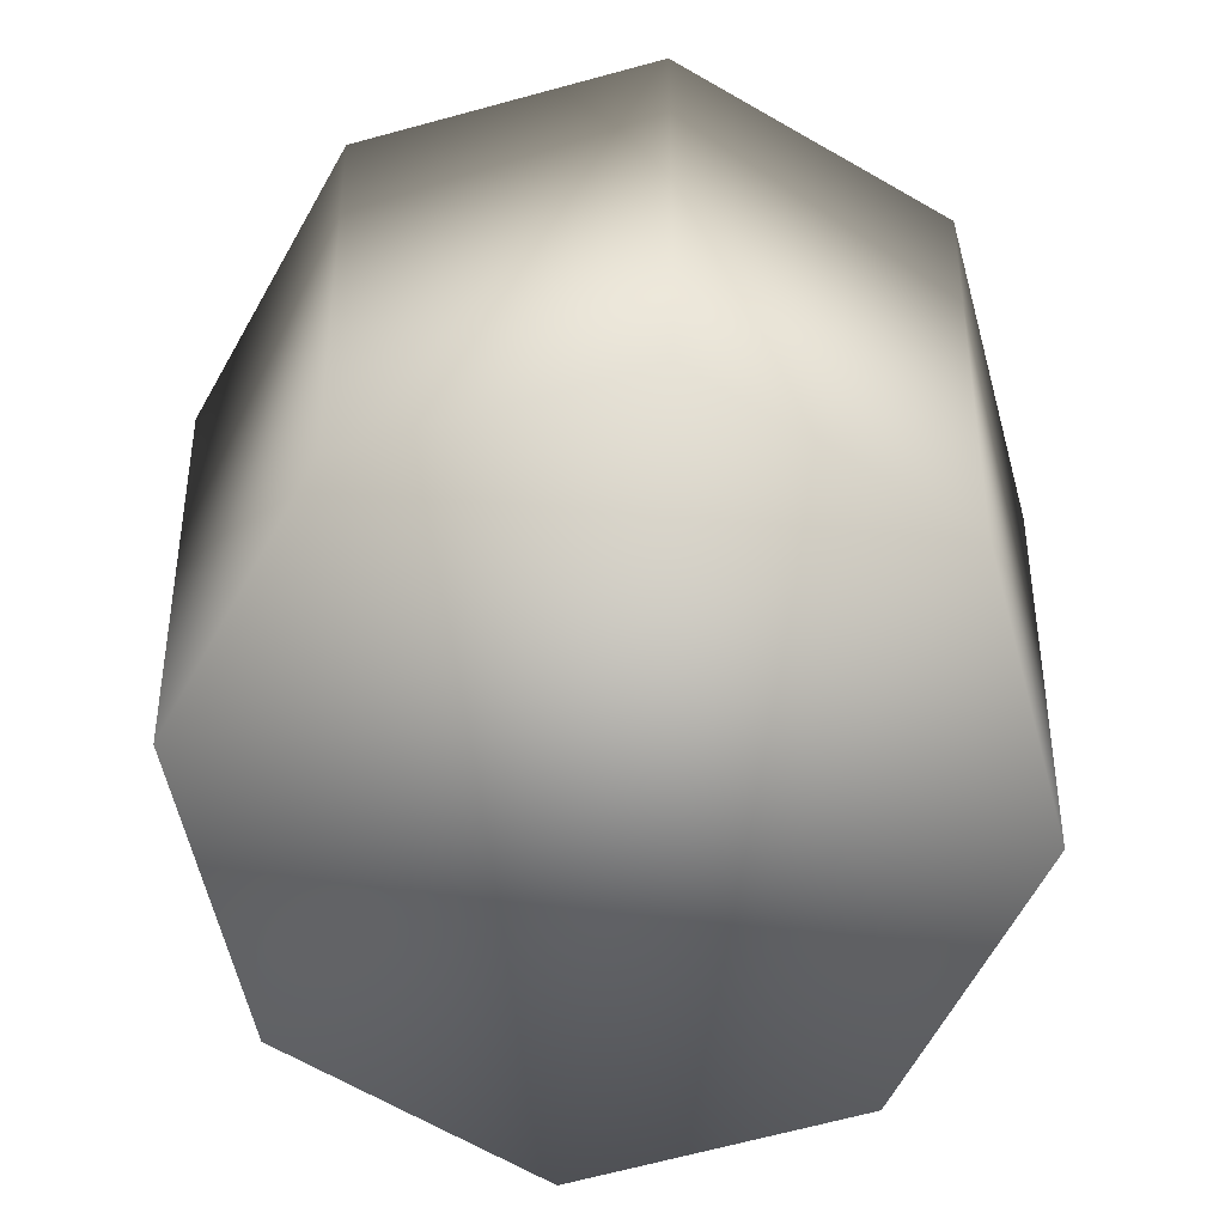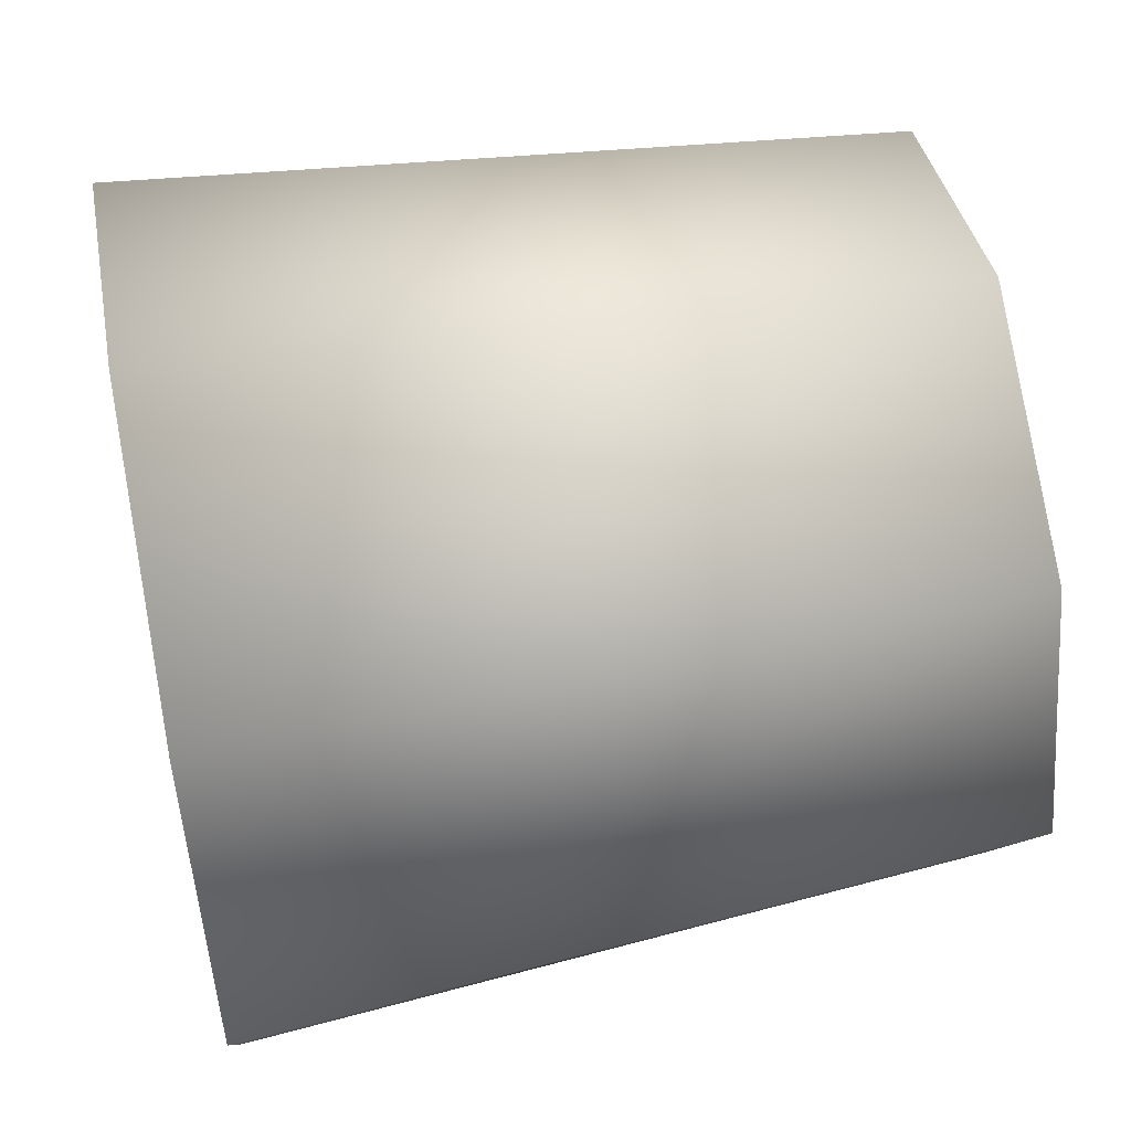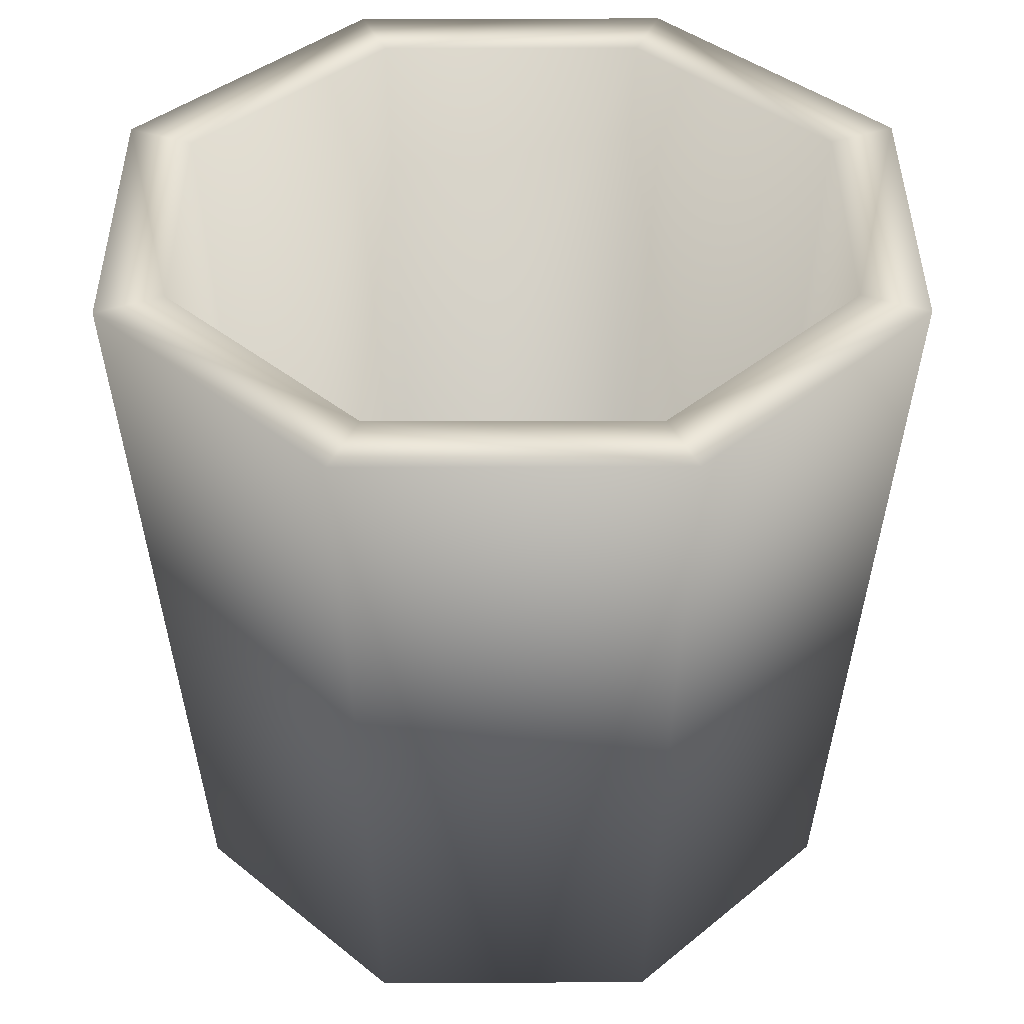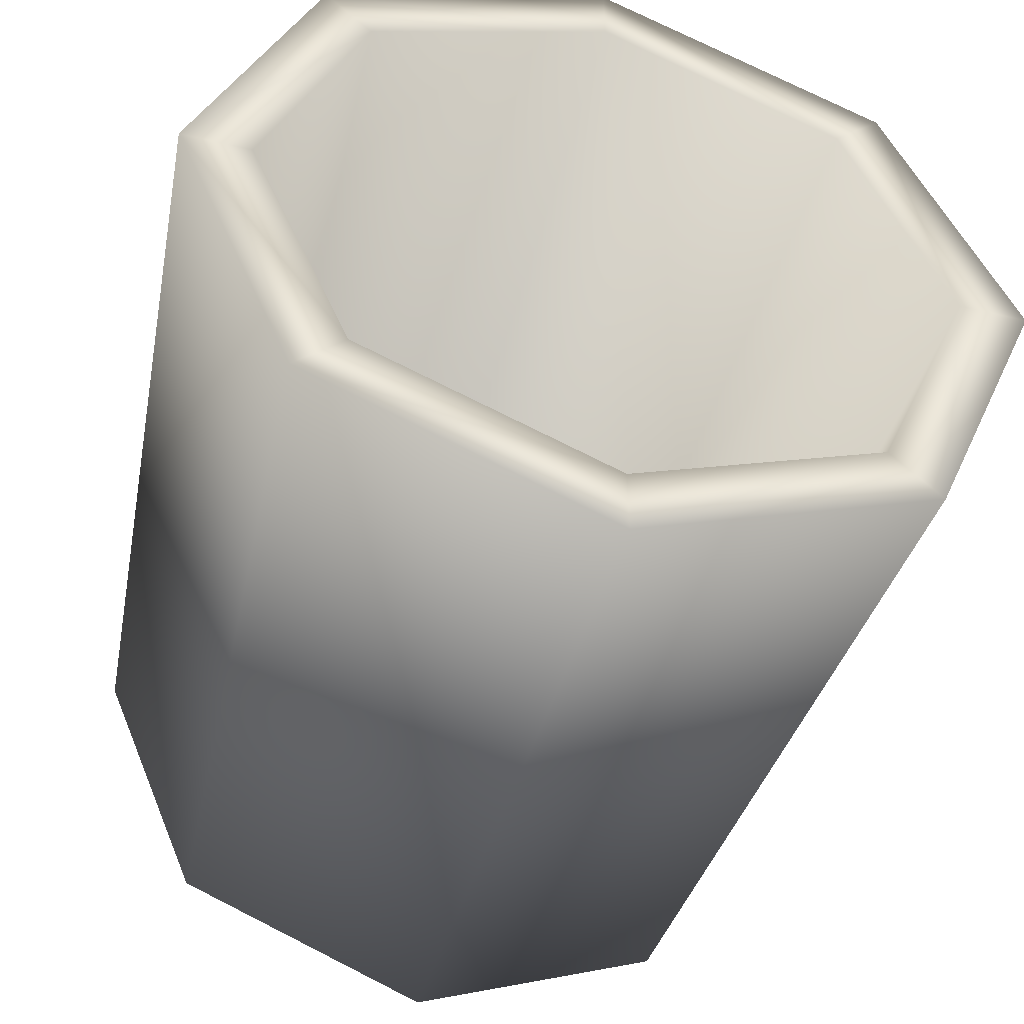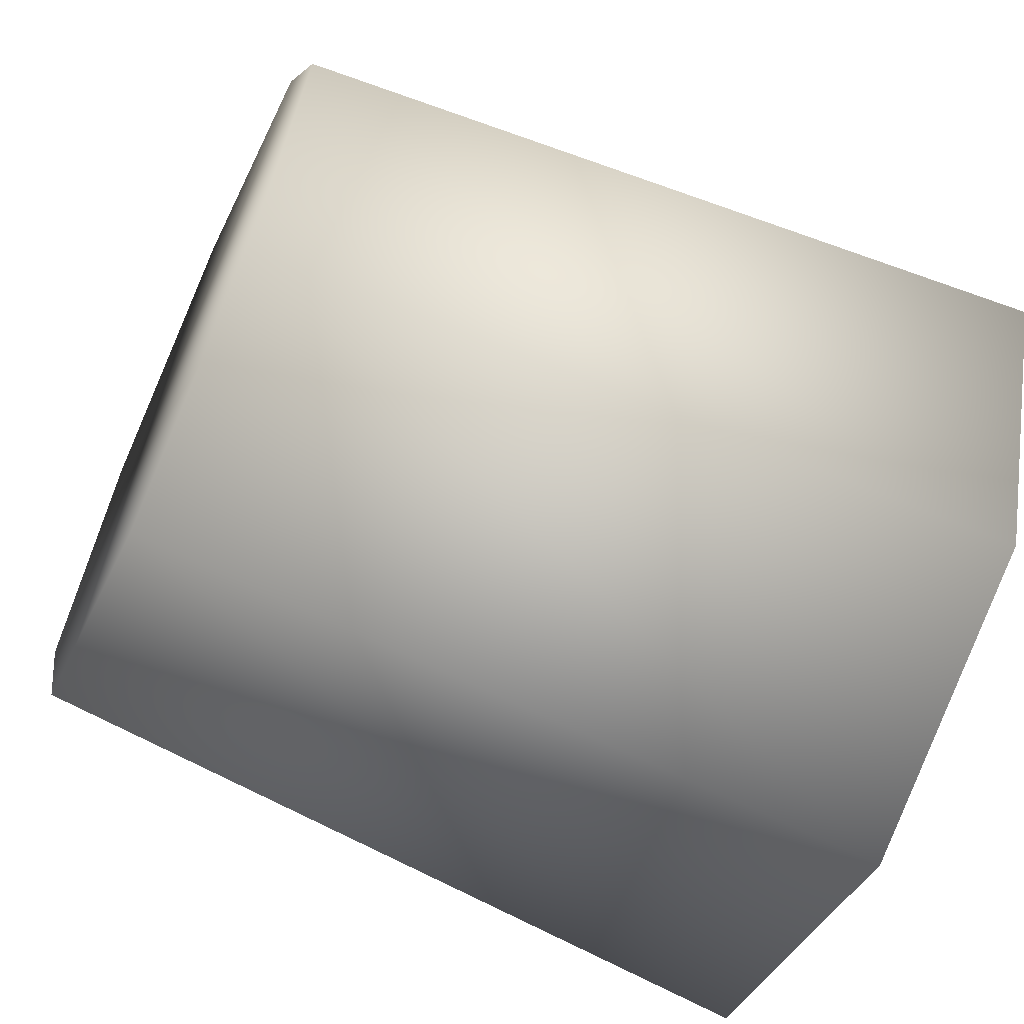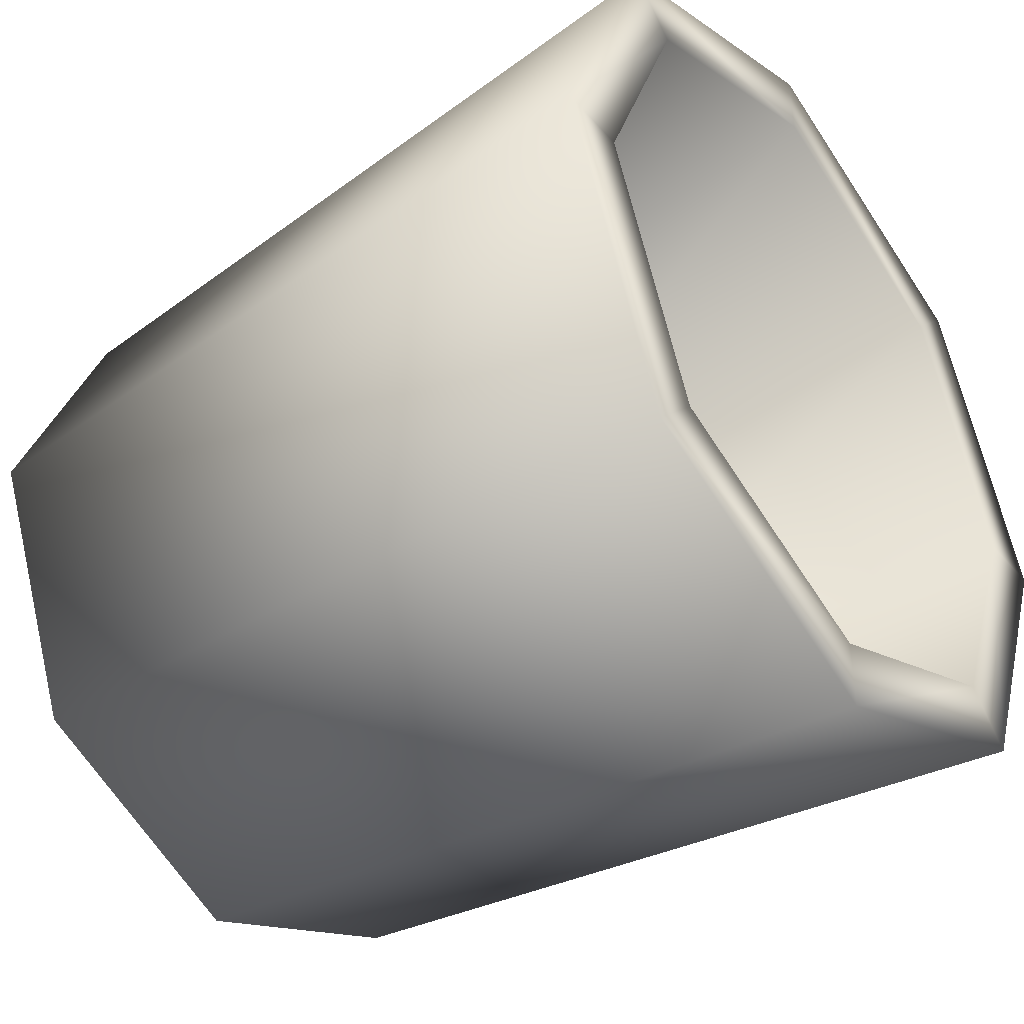
<metadata>
{"format":"obj","ext":"obj","renderer":"f3d","projection":"perspective","resolution":1024,"background":"white","views":[{"elev":-67.5,"azim":-142.3,"up":"+Y"},{"elev":58.6,"azim":-100.8,"up":"+Z"},{"elev":40.0,"azim":-67.7,"up":"+Y"},{"elev":-47.7,"azim":164.9,"up":"+Z"},{"elev":-63.6,"azim":65.3,"up":"+Z"},{"elev":-41.0,"azim":126.7,"up":"+Z"}]}
</metadata>
<code>
g febg_coinrush_001_cup_02
v -0.0847 1.043e-07 -0.0847
v -0.1407 0.2519 1.043e-07
v -0.1198 1.043e-07 -1.028e-06
v -0.09952 0.2519 -0.09952
v -0.1175 0.2519 1.043e-07
v 1.401e-06 1.043e-07 -0.1198
v -0.08308 0.2519 -0.08307
v 6.407e-07 0.2519 -0.1407
v 0.0847 4.768e-07 -0.0847
v -1.043e-07 0.2519 -0.1175
v 0.09952 0.2519 -0.09952
v 0.1198 4.768e-07 1.043e-07
v 0.08307 0.2519 -0.08307
v 0.1407 0.2519 1.043e-07
v 0.1175 0.2519 1.043e-07
v 0.1175 0.2519 1.043e-07
v 0.1044 0.03874 1.043e-07
v 0.07379 0.03874 -0.07379
v 0.08307 0.2519 -0.08307
v 6.407e-07 0.03874 -0.1044
v -1.043e-07 0.2519 -0.1175
v -0.0738 0.03874 -0.0738
v -0.08308 0.2519 -0.08307
v -0.1044 0.03874 1.043e-07
v -0.1175 0.2519 1.043e-07
v 0.07379 0.03874 -0.07379
v 0.1044 0.03874 1.043e-07
v -0.1044 0.03874 1.043e-07
v -0.0738 0.03874 -0.0738
v 6.407e-07 0.03874 -0.1044
v -0.0847 1.043e-07 0.0847
v -0.1198 1.043e-07 -1.028e-06
v -0.1407 0.2519 1.043e-07
v -0.09952 0.2519 0.09952
v -0.1175 0.2519 1.043e-07
v -8.494e-07 4.768e-07 0.1198
v -0.08308 0.2519 0.08307
v -8.494e-07 0.2519 0.1407
v 0.0847 1.043e-07 0.0847
v -8.494e-07 0.2519 0.1175
v 0.09952 0.2519 0.09952
v 0.1198 4.768e-07 1.043e-07
v 0.08307 0.2519 0.08307
v 0.1407 0.2519 1.043e-07
v 0.1175 0.2519 1.043e-07
v 0.1175 0.2519 1.043e-07
v 0.07379 0.03874 0.07379
v 0.1044 0.03874 1.043e-07
v 0.08307 0.2519 0.08307
v -8.494e-07 0.03874 0.1044
v -8.494e-07 0.2519 0.1175
v -0.0738 0.03874 0.07379
v -0.08308 0.2519 0.08307
v -0.1044 0.03874 1.043e-07
v -0.1175 0.2519 1.043e-07
v -0.1044 0.03874 1.043e-07
v 0.1044 0.03874 1.043e-07
v 0.07379 0.03874 0.07379
v -0.0738 0.03874 0.07379
v -8.494e-07 0.03874 0.1044
v 0.0847 4.768e-07 -0.0847
v -0.1198 1.043e-07 -1.028e-06
v 0.1198 4.768e-07 1.043e-07
v -0.0847 1.043e-07 -0.0847
v 1.401e-06 1.043e-07 -0.1198
v -0.1198 1.043e-07 -1.028e-06
v 0.0847 1.043e-07 0.0847
v 0.1198 4.768e-07 1.043e-07
v -0.0847 1.043e-07 0.0847
v -8.494e-07 4.768e-07 0.1198
g febg_coinrush_001_cup_02_0
f 3 2 1
f 2 4 1
f 2 5 4
f 1 4 6
f 5 7 4
f 4 8 6
f 4 7 8
f 6 8 9
f 7 10 8
f 8 11 9
f 8 10 11
f 9 11 12
f 10 13 11
f 11 14 12
f 11 13 14
f 13 15 14
f 18 17 16
f 19 18 16
f 20 18 19
f 21 20 19
f 22 20 21
f 23 22 21
f 24 22 23
f 25 24 23
f 28 27 26
f 29 28 26
f 30 29 26
f 33 32 31
f 34 33 31
f 35 33 34
f 34 31 36
f 37 35 34
f 38 34 36
f 37 34 38
f 38 36 39
f 40 37 38
f 41 38 39
f 40 38 41
f 41 39 42
f 43 40 41
f 44 41 42
f 43 41 44
f 45 43 44
f 48 47 46
f 47 49 46
f 47 50 49
f 50 51 49
f 50 52 51
f 52 53 51
f 52 54 53
f 54 55 53
f 58 57 56
f 59 58 56
f 59 60 58
f 63 62 61
f 62 64 61
f 64 65 61
f 68 67 66
f 67 69 66
f 70 69 67

</code>
